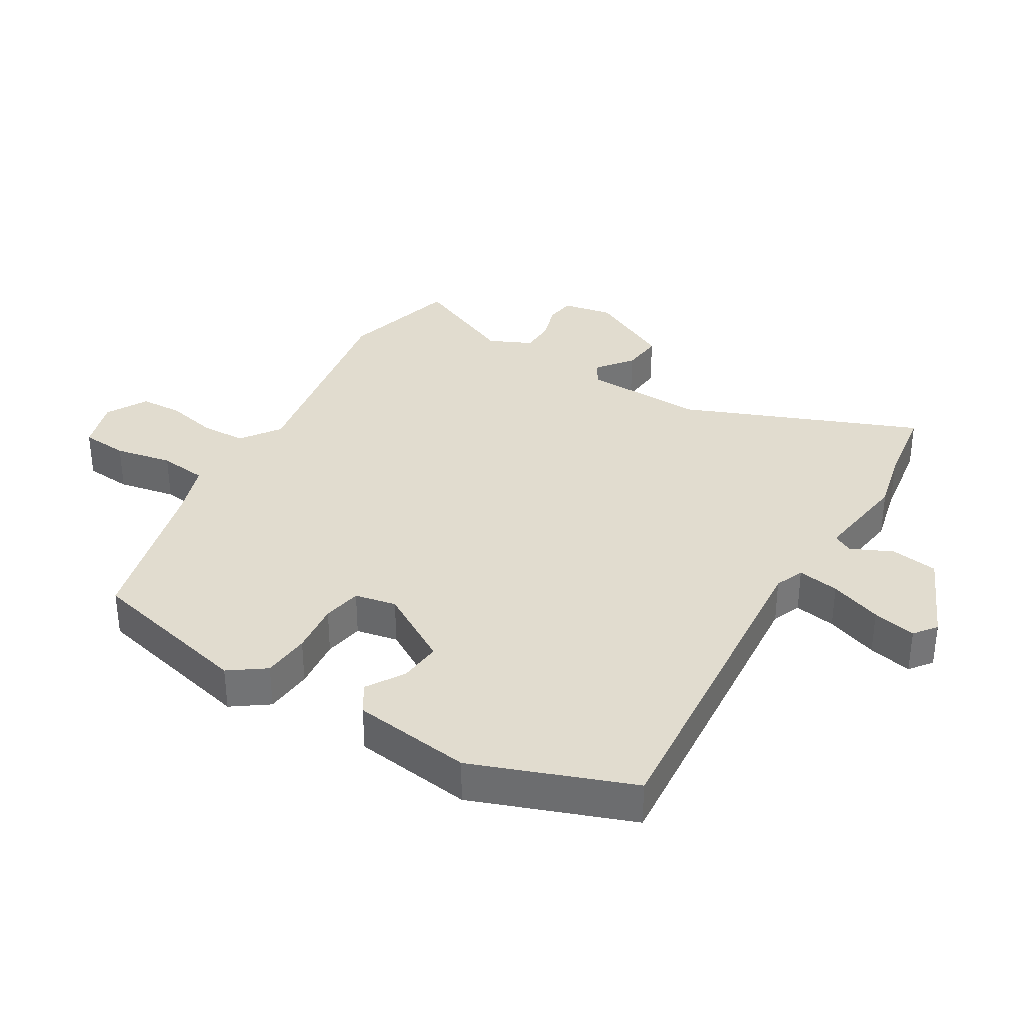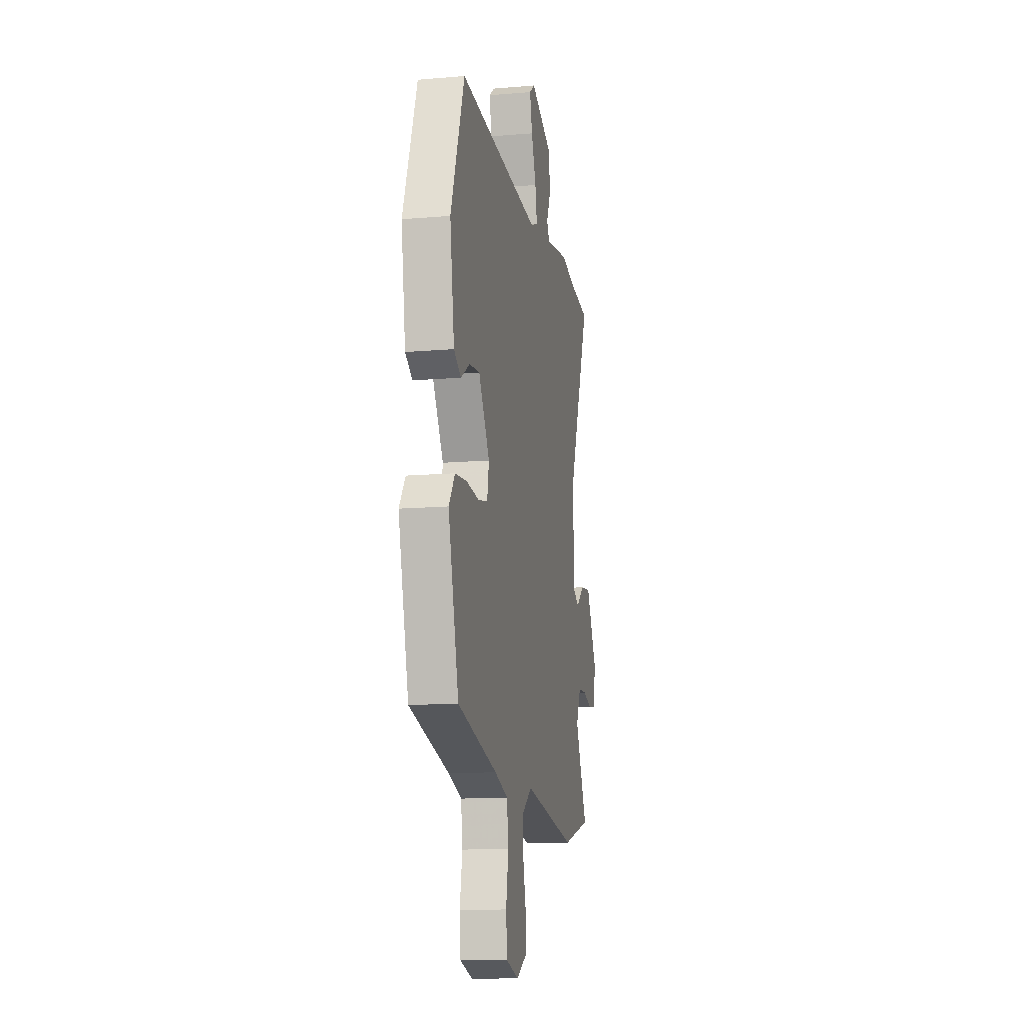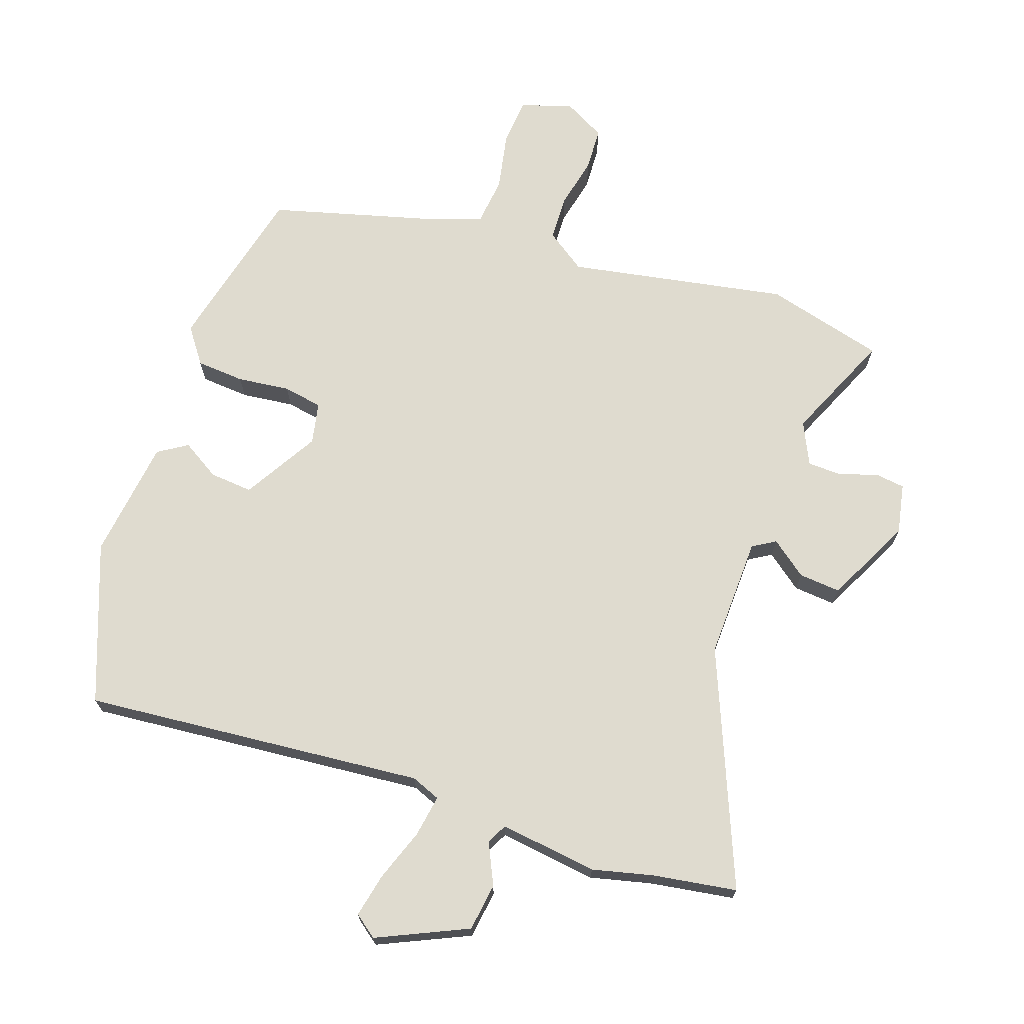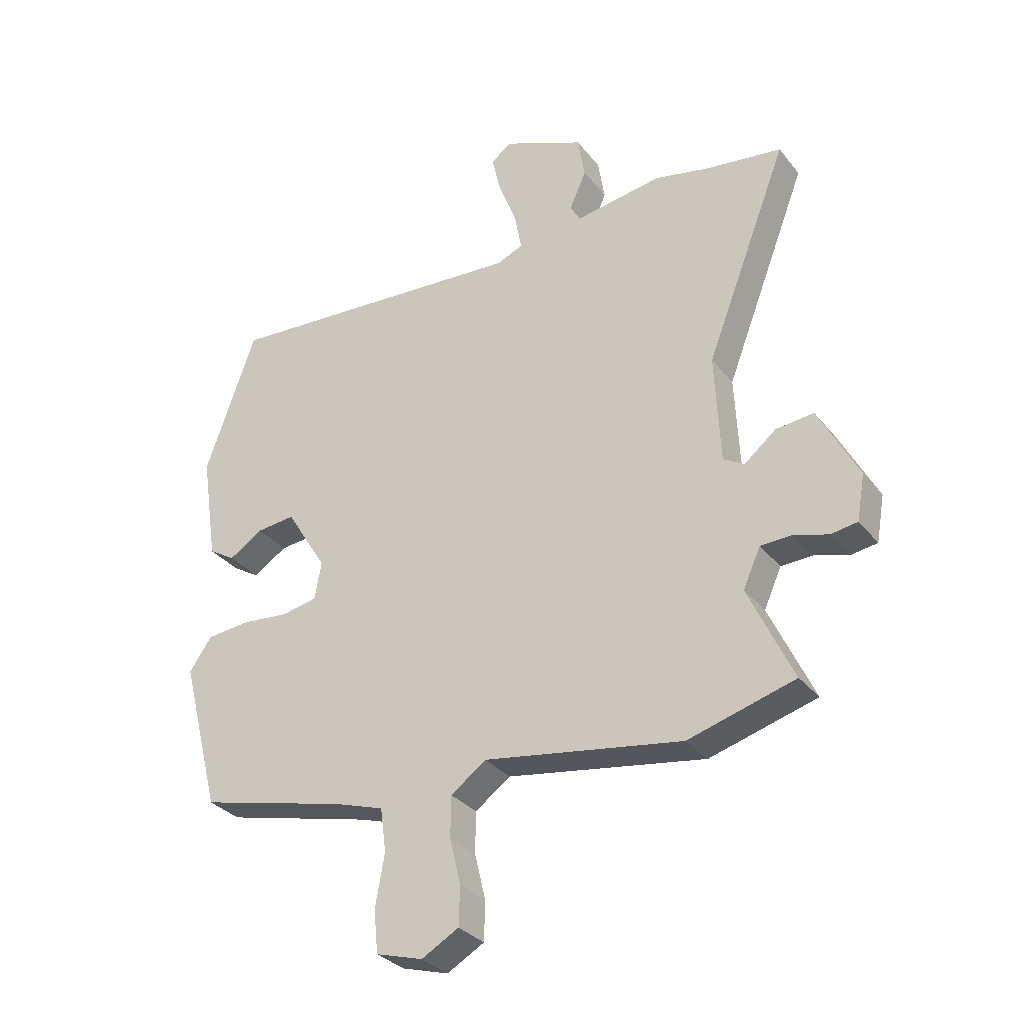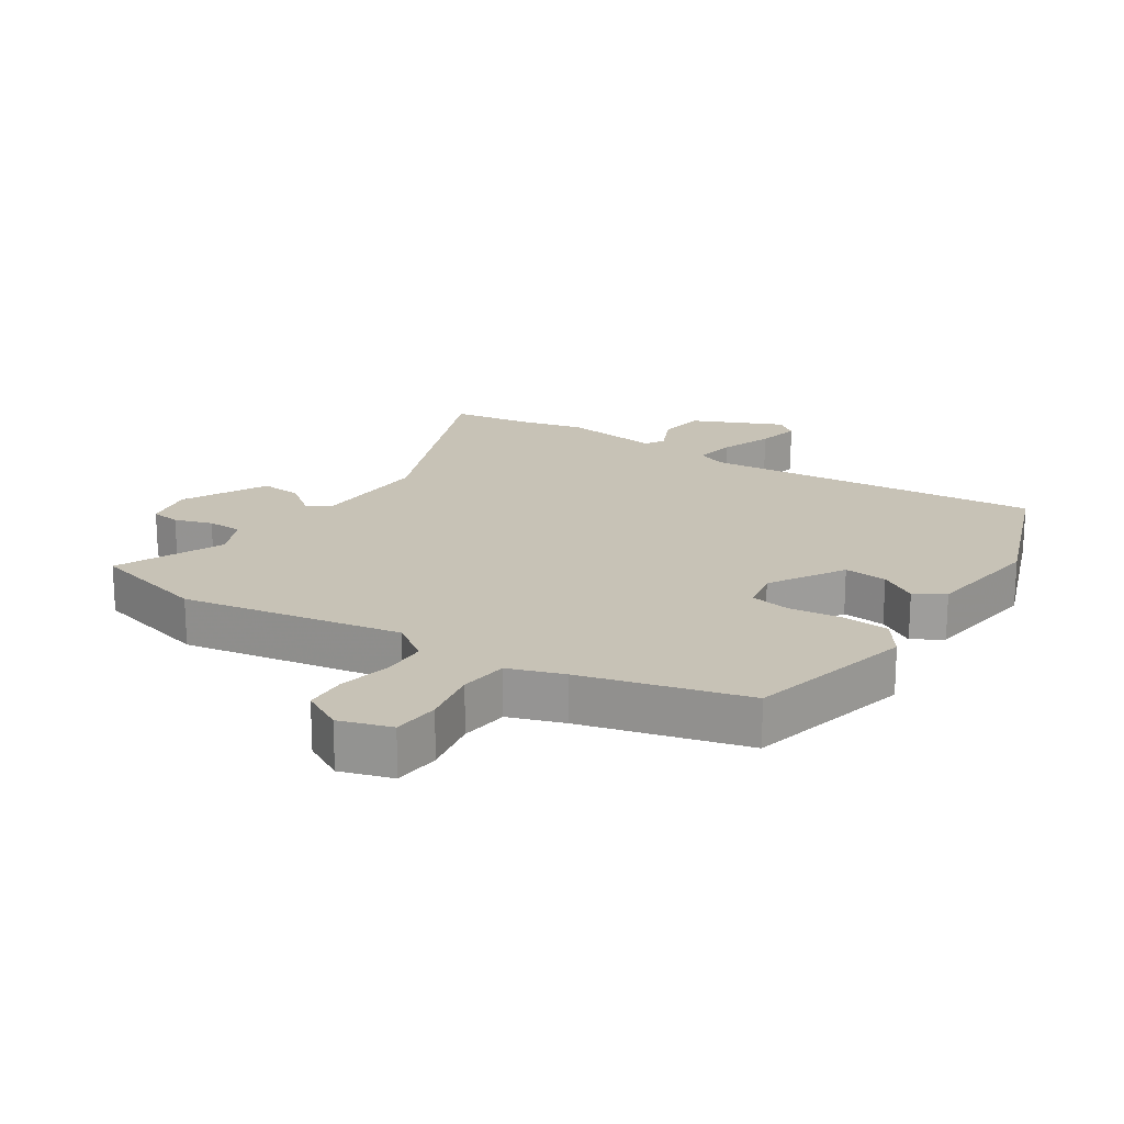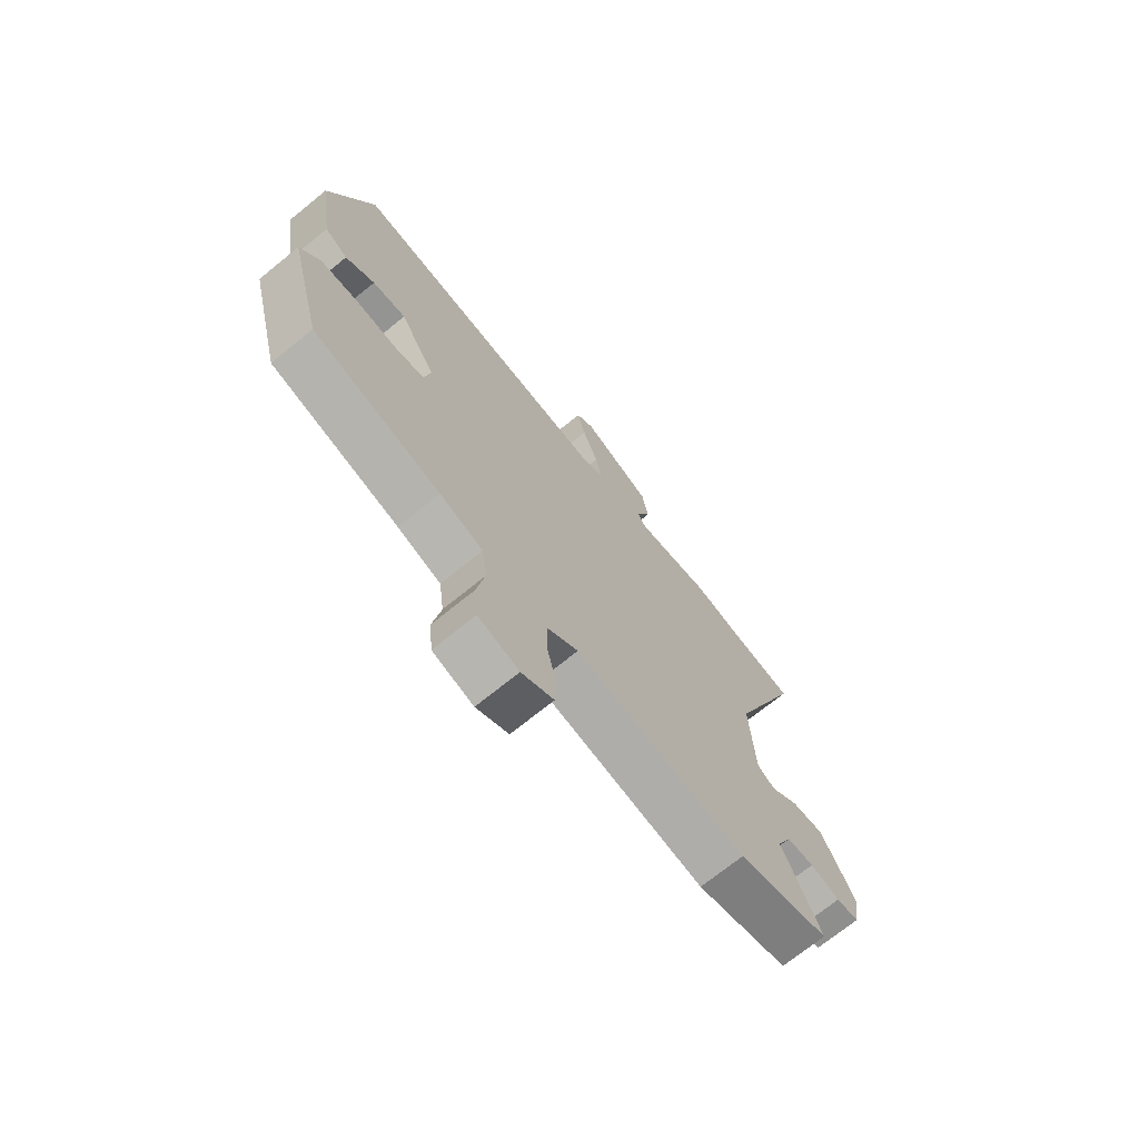
<metadata>
{"format":"obj","ext":"obj","renderer":"f3d","projection":"perspective","resolution":1024,"background":"white","views":[{"elev":34.5,"azim":-59.8,"up":"+Y"},{"elev":-13.1,"azim":-78.9,"up":"+Z"},{"elev":70.4,"azim":18.0,"up":"+Y"},{"elev":-31.7,"azim":31.7,"up":"+Z"},{"elev":19.2,"azim":-147.6,"up":"+Y"},{"elev":-71.3,"azim":-50.9,"up":"+Z"}]}
</metadata>
<code>
v 0.581 0.07 -0.477
v 0.397 0.07 -0.529
v 0.055 0.07 -0.473
v -0.006 0.07 -0.517
v -0.007 0.07 -0.588
v 0.012 0.07 -0.667
v 0.01 0.07 -0.734
v -0.054 0.07 -0.77
v -0.135 0.07 -0.746
v -0.142 0.07 -0.673
v -0.126 0.07 -0.583
v -0.136 0.07 -0.508
v -0.222 0.07 -0.48
v -0.477 0.07 -0.416
v -0.544 0.07 -0.156
v -0.505 0.07 -0.1
v -0.43 0.07 -0.093
v -0.348 0.07 -0.101
v -0.287 0.07 -0.089
v -0.275 0.07 -0.024
v -0.346 0.07 0.091
v -0.413 0.07 0.084
v -0.471 0.07 0.047
v -0.517 0.07 0.075
v -0.545 0.07 0.261
v -0.457 0.07 0.509
v 0.076 0.07 0.471
v 0.121 0.07 0.49
v 0.109 0.07 0.555
v 0.078 0.07 0.636
v 0.062 0.07 0.704
v 0.097 0.07 0.731
v 0.238 0.07 0.67
v 0.25 0.07 0.596
v 0.221 0.07 0.531
v 0.238 0.07 0.5
v 0.39 0.07 0.523
v 0.485 0.07 0.502
v 0.616 0.07 0.484
v 0.473 0.07 0.116
v 0.482 0.07 -0.073
v 0.518 0.07 -0.094
v 0.573 0.07 -0.05
v 0.638 0.07 -0.043
v 0.707 0.07 -0.174
v 0.693 0.07 -0.253
v 0.647 0.07 -0.26
v 0.588 0.07 -0.242
v 0.534 0.07 -0.244
v 0.504 0.07 -0.311
v 0.581 0 -0.477
v 0.397 0 -0.529
v 0.055 0 -0.473
v -0.006 0 -0.517
v -0.007 0 -0.588
v 0.012 0 -0.667
v 0.01 0 -0.734
v -0.054 0 -0.77
v -0.135 0 -0.746
v -0.142 0 -0.673
v -0.126 0 -0.583
v -0.136 0 -0.508
v -0.222 0 -0.48
v -0.477 0 -0.416
v -0.544 0 -0.156
v -0.505 0 -0.1
v -0.43 0 -0.093
v -0.348 0 -0.101
v -0.287 0 -0.089
v -0.275 0 -0.024
v -0.346 0 0.091
v -0.413 0 0.084
v -0.471 0 0.047
v -0.517 0 0.075
v -0.545 0 0.261
v -0.457 0 0.509
v 0.076 0 0.471
v 0.121 0 0.49
v 0.109 0 0.555
v 0.078 0 0.636
v 0.062 0 0.704
v 0.097 0 0.731
v 0.238 0 0.67
v 0.25 0 0.596
v 0.221 0 0.531
v 0.238 0 0.5
v 0.39 0 0.523
v 0.485 0 0.502
v 0.616 0 0.484
v 0.473 0 0.116
v 0.482 0 -0.073
v 0.518 0 -0.094
v 0.573 0 -0.05
v 0.638 0 -0.043
v 0.707 0 -0.174
v 0.693 0 -0.253
v 0.647 0 -0.26
v 0.588 0 -0.242
v 0.534 0 -0.244
v 0.504 0 -0.311
f 45 46 47 48
f 45 48 49
f 42 43 44 45
f 42 45 49
f 41 42 49 50
f 38 39 40
f 36 37 38 40
f 36 40 41
f 35 36 41 50
f 33 34 35
f 32 33 35
f 29 30 31 32
f 28 29 32 35
f 27 28 35 50
f 22 23 24 25
f 21 22 25 26
f 20 21 26 27
f 15 16 17 18
f 13 14 15 18
f 12 13 18 19
f 8 9 10 11
f 8 11 12
f 5 6 7 8
f 4 5 8 12
f 3 4 12 19
f 19 20 27 50
f 3 19 50
f 1 2 3 50
f 98 97 96 95
f 99 98 95
f 95 94 93 92
f 99 95 92
f 100 99 92 91
f 90 89 88
f 90 88 87 86
f 91 90 86
f 100 91 86 85
f 85 84 83
f 85 83 82
f 82 81 80 79
f 85 82 79 78
f 100 85 78 77
f 75 74 73 72
f 76 75 72 71
f 77 76 71 70
f 68 67 66 65
f 68 65 64 63
f 69 68 63 62
f 61 60 59 58
f 62 61 58
f 58 57 56 55
f 62 58 55 54
f 69 62 54 53
f 100 77 70 69
f 100 69 53
f 100 53 52 51
f 1 51 52 2
f 2 52 53 3
f 3 53 54 4
f 4 54 55 5
f 5 55 56 6
f 6 56 57 7
f 7 57 58 8
f 8 58 59 9
f 9 59 60 10
f 10 60 61 11
f 11 61 62 12
f 12 62 63 13
f 13 63 64 14
f 14 64 65 15
f 15 65 66 16
f 16 66 67 17
f 17 67 68 18
f 18 68 69 19
f 19 69 70 20
f 20 70 71 21
f 21 71 72 22
f 22 72 73 23
f 23 73 74 24
f 24 74 75 25
f 25 75 76 26
f 26 76 77 27
f 27 77 78 28
f 28 78 79 29
f 29 79 80 30
f 30 80 81 31
f 31 81 82 32
f 32 82 83 33
f 33 83 84 34
f 34 84 85 35
f 35 85 86 36
f 36 86 87 37
f 37 87 88 38
f 38 88 89 39
f 39 89 90 40
f 40 90 91 41
f 41 91 92 42
f 42 92 93 43
f 43 93 94 44
f 44 94 95 45
f 45 95 96 46
f 46 96 97 47
f 47 97 98 48
f 48 98 99 49
f 49 99 100 50
f 50 100 51 1

</code>
